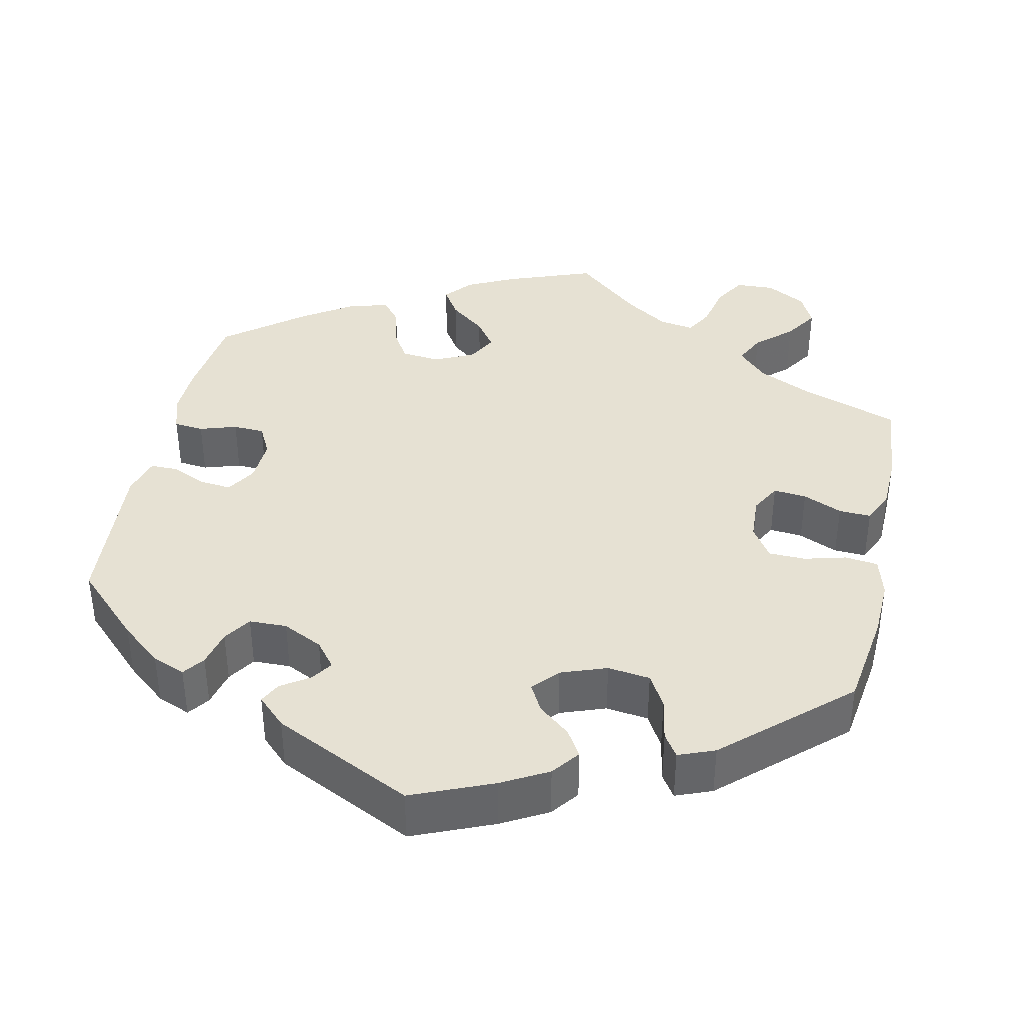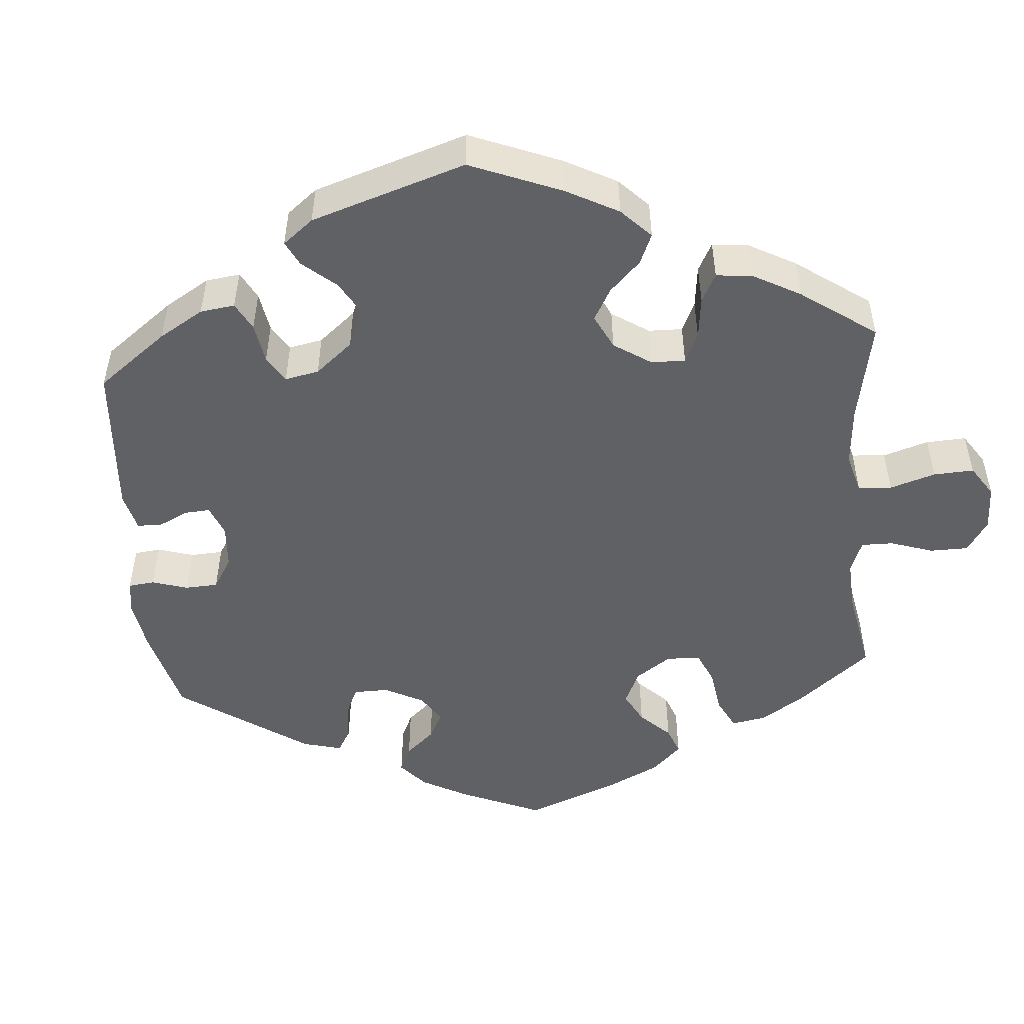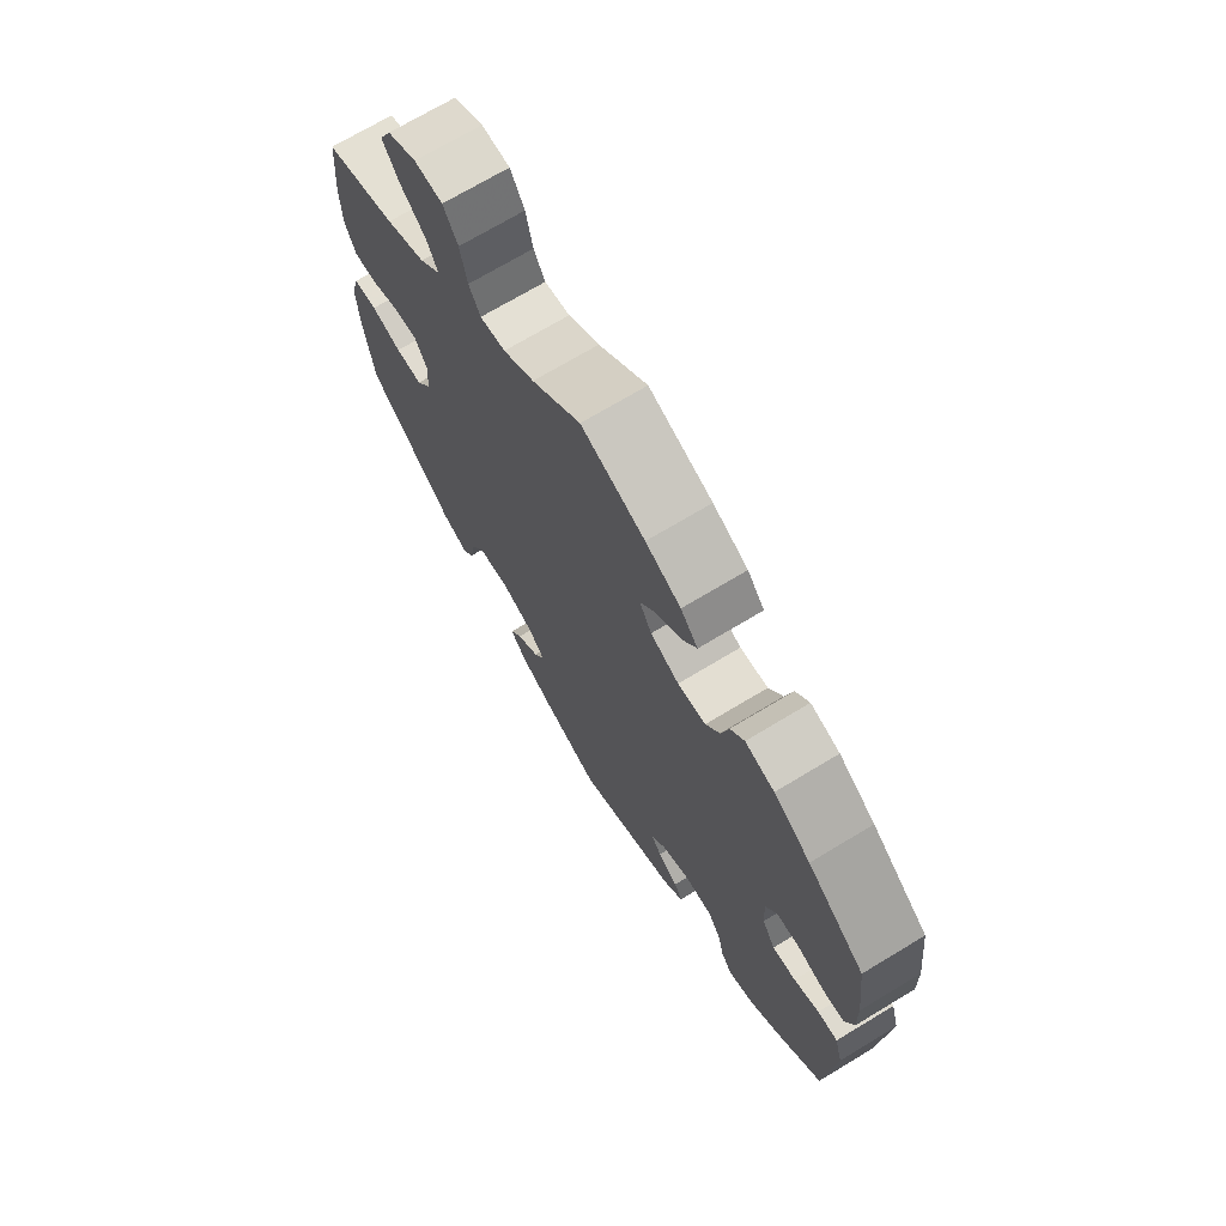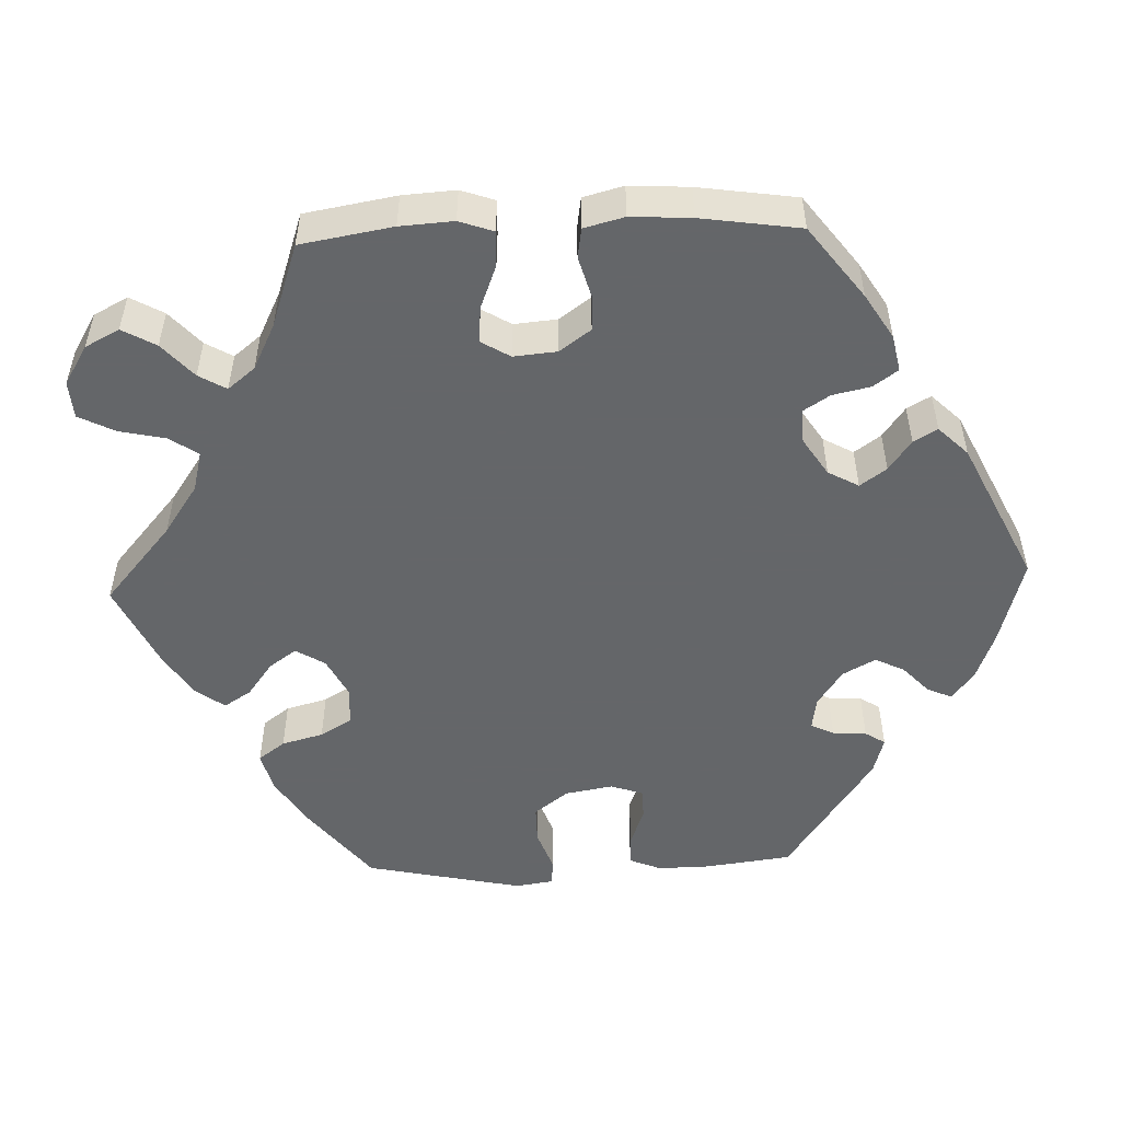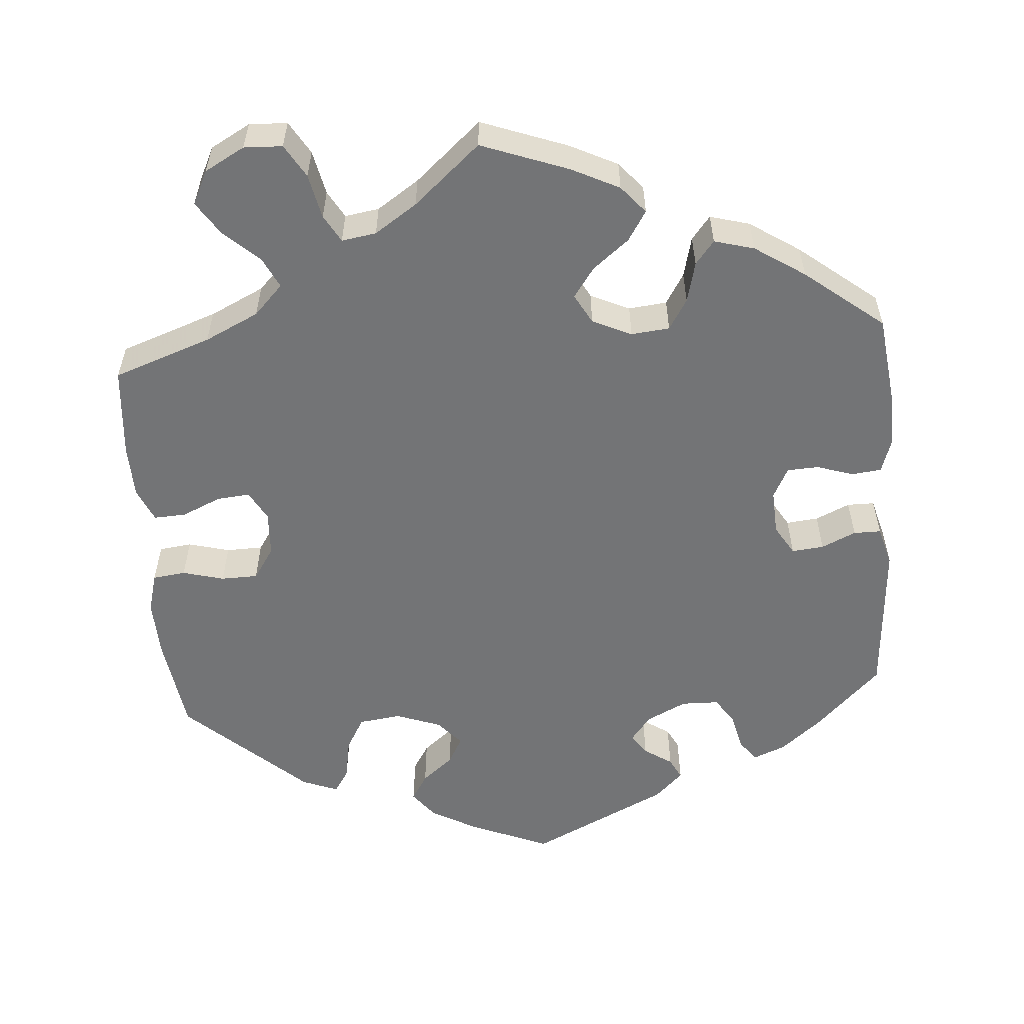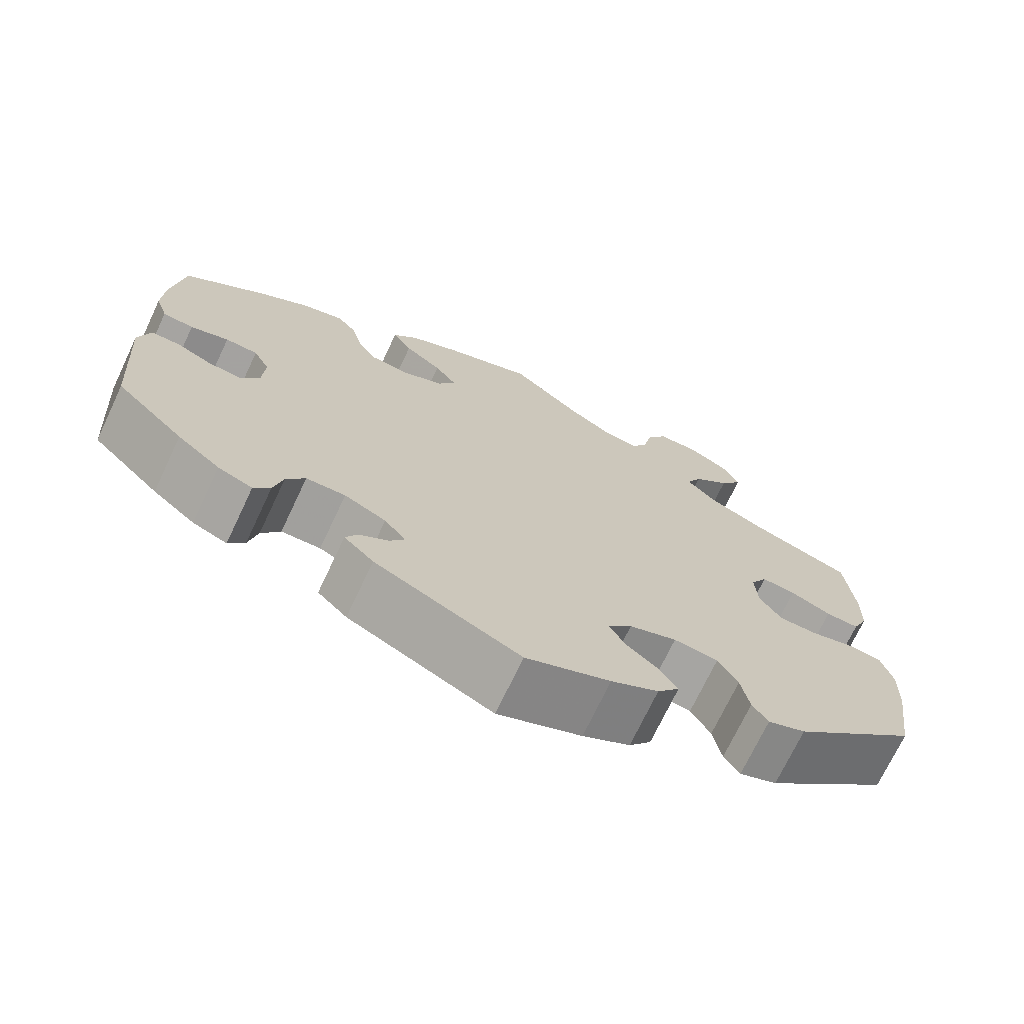
<metadata>
{"format":"obj","ext":"obj","renderer":"f3d","projection":"perspective","resolution":1024,"background":"white","views":[{"elev":38.9,"azim":-167.9,"up":"+Y"},{"elev":-49.8,"azim":-115.4,"up":"+Y"},{"elev":71.0,"azim":58.9,"up":"+Z"},{"elev":-51.7,"azim":32.1,"up":"+Y"},{"elev":-56.2,"azim":4.4,"up":"+Y"},{"elev":-71.9,"azim":154.7,"up":"+Z"}]}
</metadata>
<code>
v 0.514 0.07 0.175
v 0.516 0.07 0.108
v 0.501 0.07 0.063
v 0.463 0.07 0.059
v 0.416 0.07 0.074
v 0.376 0.07 0.072
v 0.356 0.07 0.033
v 0.359 0.07 -0.024
v 0.382 0.07 -0.062
v 0.423 0.07 -0.058
v 0.467 0.07 -0.038
v 0.502 0.07 -0.038
v 0.516 0.07 -0.088
v 0.501 0.07 -0.289
v 0.418 0.07 -0.371
v 0.366 0.07 -0.414
v 0.324 0.07 -0.431
v 0.304 0.07 -0.404
v 0.293 0.07 -0.357
v 0.27 0.07 -0.322
v 0.222 0.07 -0.321
v 0.171 0.07 -0.346
v 0.145 0.07 -0.379
v 0.163 0.07 -0.406
v 0.199 0.07 -0.43
v 0.213 0.07 -0.457
v 0.177 0.07 -0.492
v 0 0.07 -0.578
v -0.103 0.07 -0.535
v -0.161 0.07 -0.503
v -0.188 0.07 -0.468
v -0.167 0.07 -0.434
v -0.127 0.07 -0.401
v -0.108 0.07 -0.366
v -0.137 0.07 -0.333
v -0.195 0.07 -0.312
v -0.249 0.07 -0.319
v -0.273 0.07 -0.361
v -0.283 0.07 -0.416
v -0.302 0.07 -0.445
v -0.348 0.07 -0.427
v -0.501 0.07 -0.289
v -0.519 0.07 -0.165
v -0.522 0.07 -0.09
v -0.508 0.07 -0.039
v -0.466 0.07 -0.034
v -0.413 0.07 -0.048
v -0.366 0.07 -0.047
v -0.339 0.07 -0.006
v -0.336 0.07 0.051
v -0.357 0.07 0.089
v -0.399 0.07 0.085
v -0.449 0.07 0.063
v -0.49 0.07 0.061
v -0.509 0.07 0.104
v -0.511 0.07 0.172
v -0.501 0.07 0.288
v -0.376 0.07 0.332
v -0.307 0.07 0.365
v -0.27 0.07 0.403
v -0.289 0.07 0.442
v -0.334 0.07 0.483
v -0.362 0.07 0.526
v -0.341 0.07 0.569
v -0.29 0.07 0.597
v -0.241 0.07 0.595
v -0.216 0.07 0.553
v -0.204 0.07 0.496
v -0.184 0.07 0.461
v -0.14 0.07 0.468
v -0.086 0.07 0.504
v -0.001 0.07 0.578
v 0.11 0.07 0.537
v 0.171 0.07 0.507
v 0.201 0.07 0.472
v 0.177 0.07 0.434
v 0.131 0.07 0.397
v 0.104 0.07 0.359
v 0.125 0.07 0.321
v 0.175 0.07 0.298
v 0.224 0.07 0.303
v 0.248 0.07 0.342
v 0.261 0.07 0.394
v 0.285 0.07 0.424
v 0.336 0.07 0.41
v 0.4 0.07 0.368
v 0.5 0.07 0.289
v 0.514 0 0.175
v 0.516 0 0.108
v 0.501 0 0.063
v 0.463 0 0.059
v 0.416 0 0.074
v 0.376 0 0.072
v 0.356 0 0.033
v 0.359 0 -0.024
v 0.382 0 -0.062
v 0.423 0 -0.058
v 0.467 0 -0.038
v 0.502 0 -0.038
v 0.516 0 -0.088
v 0.501 0 -0.289
v 0.418 0 -0.371
v 0.366 0 -0.414
v 0.324 0 -0.431
v 0.304 0 -0.404
v 0.293 0 -0.357
v 0.27 0 -0.322
v 0.222 0 -0.321
v 0.171 0 -0.346
v 0.145 0 -0.379
v 0.163 0 -0.406
v 0.199 0 -0.43
v 0.213 0 -0.457
v 0.177 0 -0.492
v 0 0 -0.578
v -0.103 0 -0.535
v -0.161 0 -0.503
v -0.188 0 -0.468
v -0.167 0 -0.434
v -0.127 0 -0.401
v -0.108 0 -0.366
v -0.137 0 -0.333
v -0.195 0 -0.312
v -0.249 0 -0.319
v -0.273 0 -0.361
v -0.283 0 -0.416
v -0.302 0 -0.445
v -0.348 0 -0.427
v -0.501 0 -0.289
v -0.519 0 -0.165
v -0.522 0 -0.09
v -0.508 0 -0.039
v -0.466 0 -0.034
v -0.413 0 -0.048
v -0.366 0 -0.047
v -0.339 0 -0.006
v -0.336 0 0.051
v -0.357 0 0.089
v -0.399 0 0.085
v -0.449 0 0.063
v -0.49 0 0.061
v -0.509 0 0.104
v -0.511 0 0.172
v -0.501 0 0.288
v -0.376 0 0.332
v -0.307 0 0.365
v -0.27 0 0.403
v -0.289 0 0.442
v -0.334 0 0.483
v -0.362 0 0.526
v -0.341 0 0.569
v -0.29 0 0.597
v -0.241 0 0.595
v -0.216 0 0.553
v -0.204 0 0.496
v -0.184 0 0.461
v -0.14 0 0.468
v -0.086 0 0.504
v -0.001 0 0.578
v 0.11 0 0.537
v 0.171 0 0.507
v 0.201 0 0.472
v 0.177 0 0.434
v 0.131 0 0.397
v 0.104 0 0.359
v 0.125 0 0.321
v 0.175 0 0.298
v 0.224 0 0.303
v 0.248 0 0.342
v 0.261 0 0.394
v 0.285 0 0.424
v 0.336 0 0.41
v 0.4 0 0.368
v 0.5 0 0.289
f 82 83 84 85
f 81 82 85 86
f 74 75 76 77
f 74 77 78
f 71 72 73 74
f 70 71 74 78
f 69 70 78 79
f 65 66 67 68
f 65 68 69
f 64 65 69
f 61 62 63 64
f 60 61 64 69
f 59 60 69 79
f 55 56 57 58
f 52 53 54 55
f 51 52 55 58
f 50 51 58 59
f 44 45 46 47
f 44 47 48
f 43 44 48
f 42 43 48
f 41 42 48 49
f 38 39 40 41
f 37 38 41 49
f 30 31 32 33
f 30 33 34
f 29 30 34
f 28 29 34
f 27 28 34
f 24 25 26 27
f 23 24 27 34
f 22 23 34 35
f 16 17 18 19
f 16 19 20
f 15 16 20
f 14 15 20
f 13 14 20 21
f 10 11 12 13
f 9 10 13 21
f 2 3 4 5
f 2 5 6
f 1 2 6
f 81 86 87 1
f 50 59 79 80
f 36 37 49 50
f 8 9 21 22
f 7 8 22 35
f 6 7 35 36
f 36 50 80 81
f 1 6 36 81
f 172 171 170 169
f 173 172 169 168
f 164 163 162 161
f 165 164 161
f 161 160 159 158
f 165 161 158 157
f 166 165 157 156
f 155 154 153 152
f 156 155 152
f 156 152 151
f 151 150 149 148
f 156 151 148 147
f 166 156 147 146
f 145 144 143 142
f 142 141 140 139
f 145 142 139 138
f 146 145 138 137
f 134 133 132 131
f 135 134 131
f 135 131 130
f 135 130 129
f 136 135 129 128
f 128 127 126 125
f 136 128 125 124
f 120 119 118 117
f 121 120 117
f 121 117 116
f 121 116 115
f 121 115 114
f 114 113 112 111
f 121 114 111 110
f 122 121 110 109
f 106 105 104 103
f 107 106 103
f 107 103 102
f 107 102 101
f 108 107 101 100
f 100 99 98 97
f 108 100 97 96
f 92 91 90 89
f 93 92 89
f 93 89 88
f 88 174 173 168
f 167 166 146 137
f 137 136 124 123
f 109 108 96 95
f 122 109 95 94
f 123 122 94 93
f 168 167 137 123
f 168 123 93 88
f 1 88 89 2
f 2 89 90 3
f 3 90 91 4
f 4 91 92 5
f 5 92 93 6
f 6 93 94 7
f 7 94 95 8
f 8 95 96 9
f 9 96 97 10
f 10 97 98 11
f 11 98 99 12
f 12 99 100 13
f 13 100 101 14
f 14 101 102 15
f 15 102 103 16
f 16 103 104 17
f 17 104 105 18
f 18 105 106 19
f 19 106 107 20
f 20 107 108 21
f 21 108 109 22
f 22 109 110 23
f 23 110 111 24
f 24 111 112 25
f 25 112 113 26
f 26 113 114 27
f 27 114 115 28
f 28 115 116 29
f 29 116 117 30
f 30 117 118 31
f 31 118 119 32
f 32 119 120 33
f 33 120 121 34
f 34 121 122 35
f 35 122 123 36
f 36 123 124 37
f 37 124 125 38
f 38 125 126 39
f 39 126 127 40
f 40 127 128 41
f 41 128 129 42
f 42 129 130 43
f 43 130 131 44
f 44 131 132 45
f 45 132 133 46
f 46 133 134 47
f 47 134 135 48
f 48 135 136 49
f 49 136 137 50
f 50 137 138 51
f 51 138 139 52
f 52 139 140 53
f 53 140 141 54
f 54 141 142 55
f 55 142 143 56
f 56 143 144 57
f 57 144 145 58
f 58 145 146 59
f 59 146 147 60
f 60 147 148 61
f 61 148 149 62
f 62 149 150 63
f 63 150 151 64
f 64 151 152 65
f 65 152 153 66
f 66 153 154 67
f 67 154 155 68
f 68 155 156 69
f 69 156 157 70
f 70 157 158 71
f 71 158 159 72
f 72 159 160 73
f 73 160 161 74
f 74 161 162 75
f 75 162 163 76
f 76 163 164 77
f 77 164 165 78
f 78 165 166 79
f 79 166 167 80
f 80 167 168 81
f 81 168 169 82
f 82 169 170 83
f 83 170 171 84
f 84 171 172 85
f 85 172 173 86
f 86 173 174 87
f 87 174 88 1

</code>
